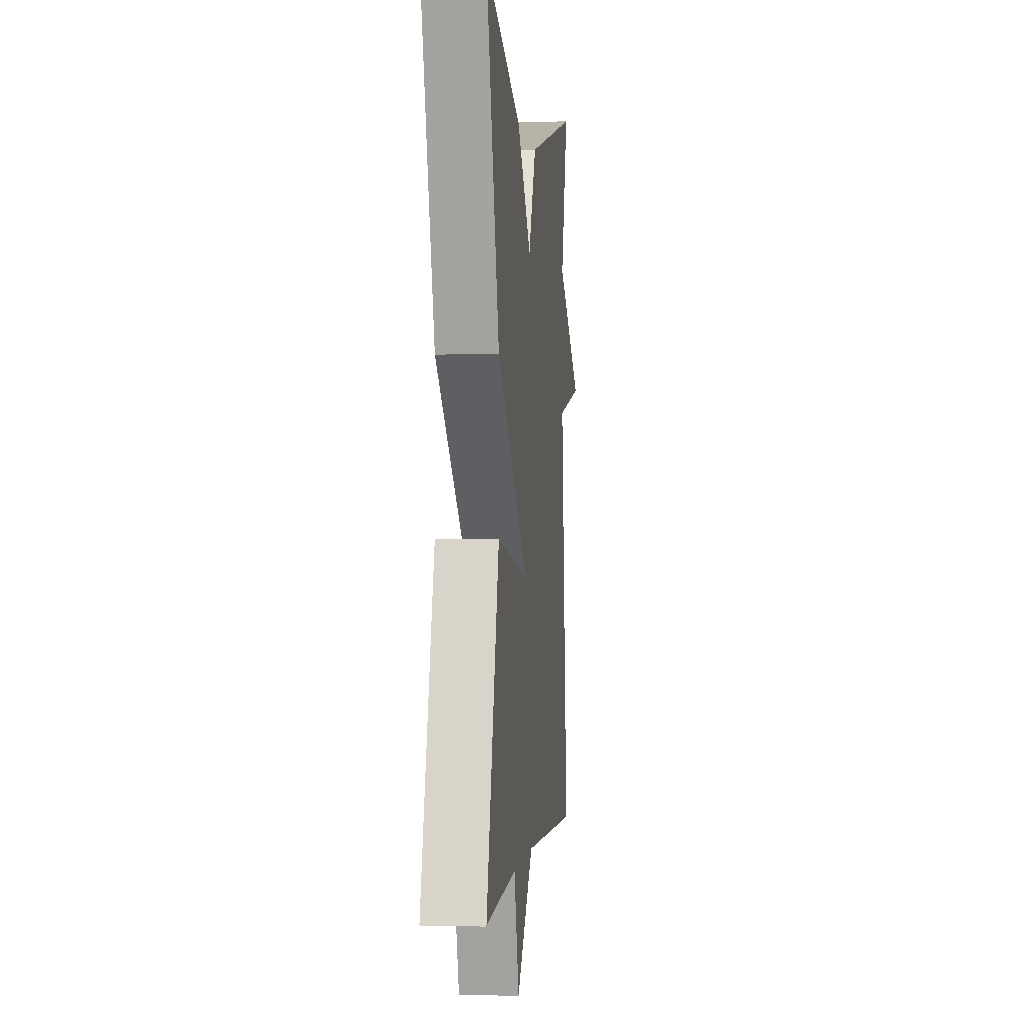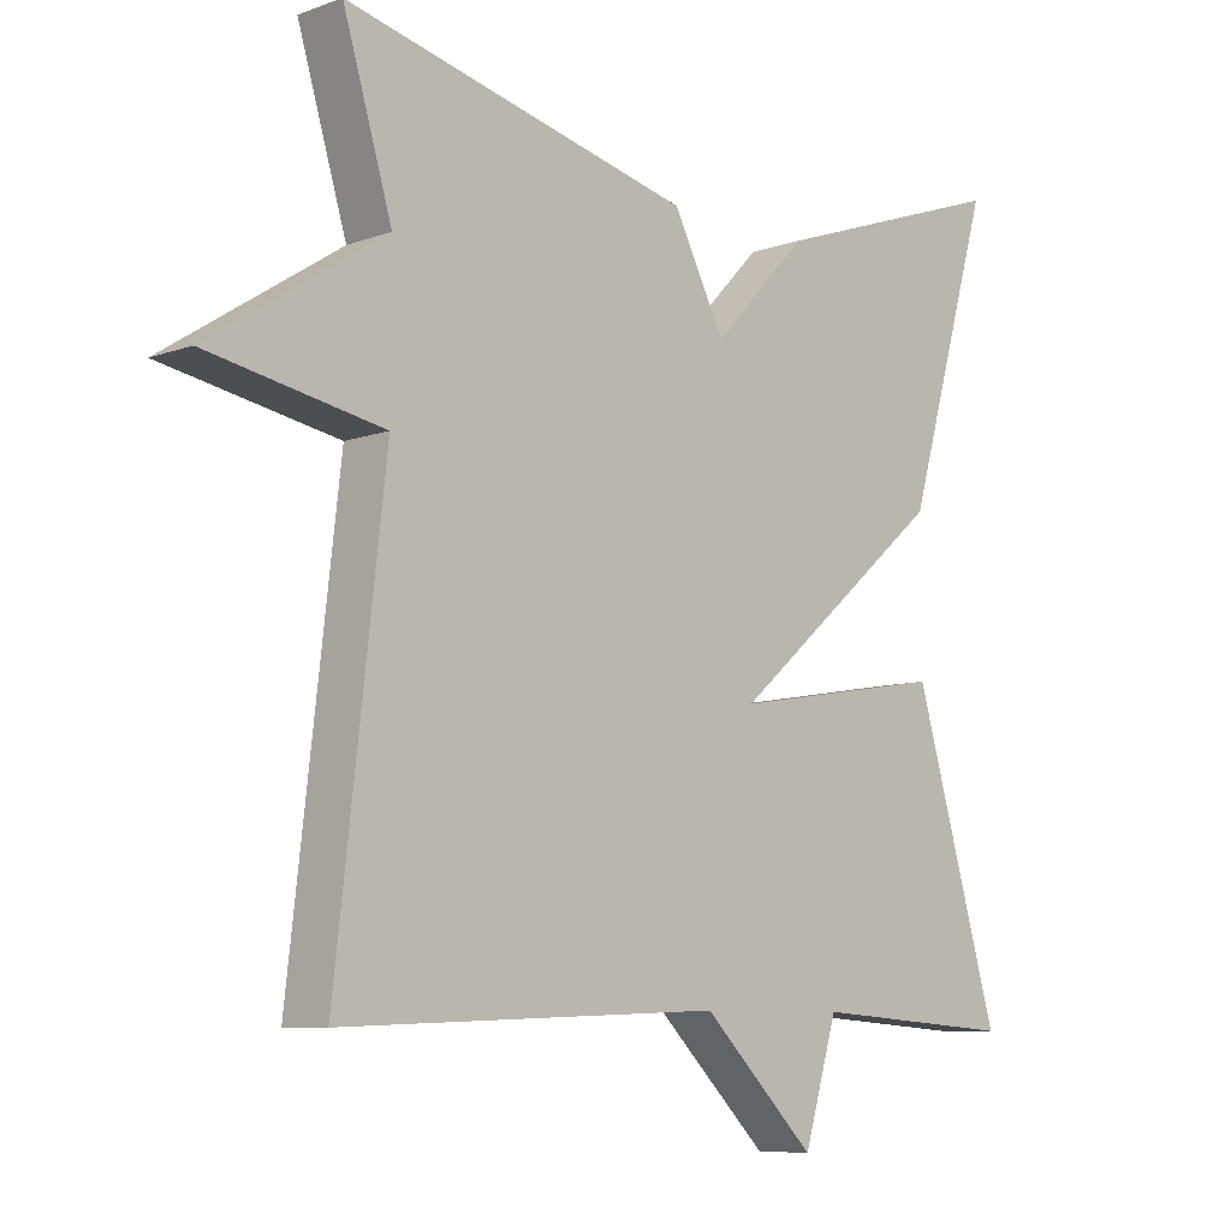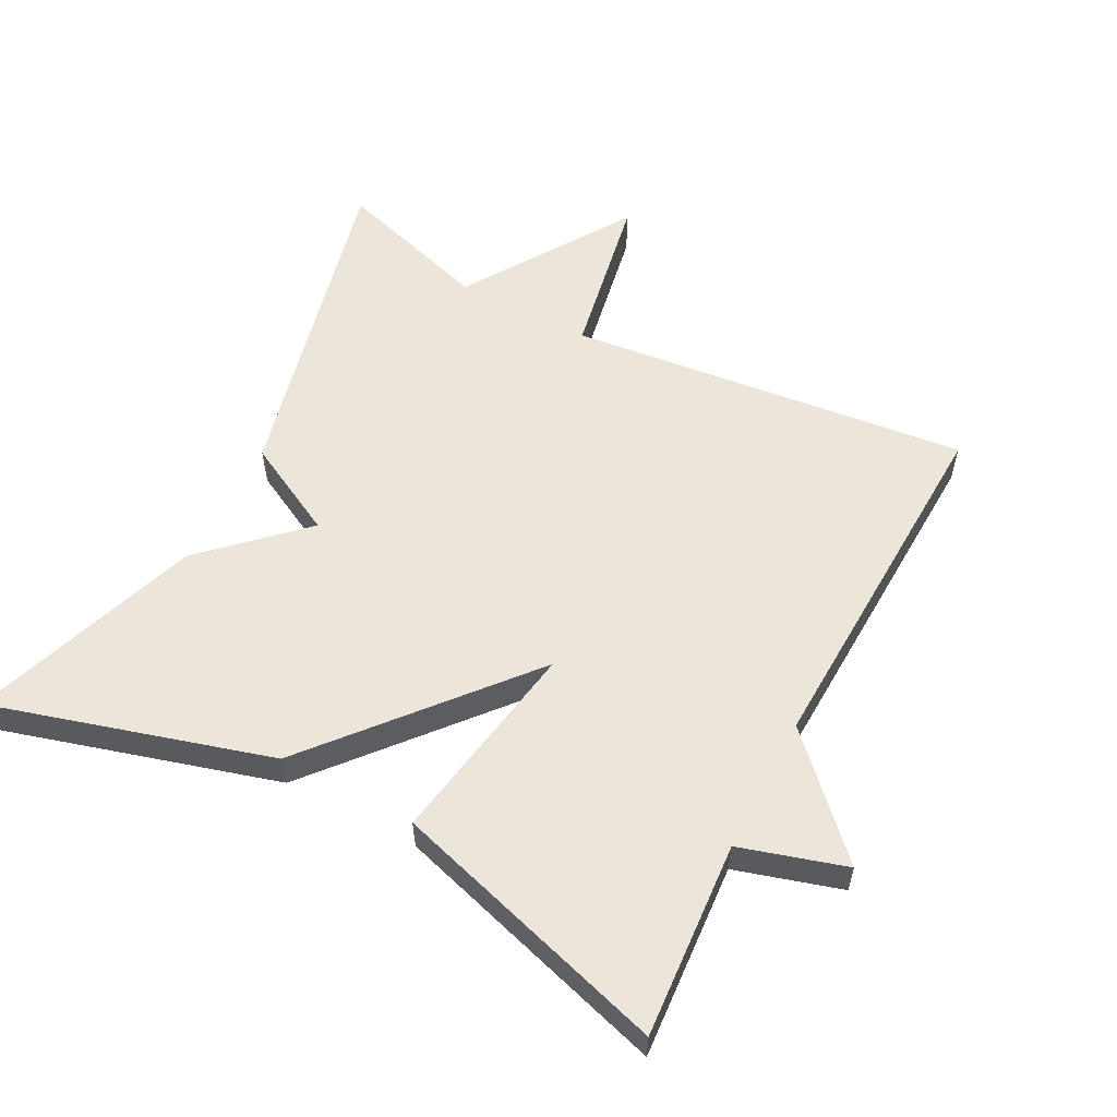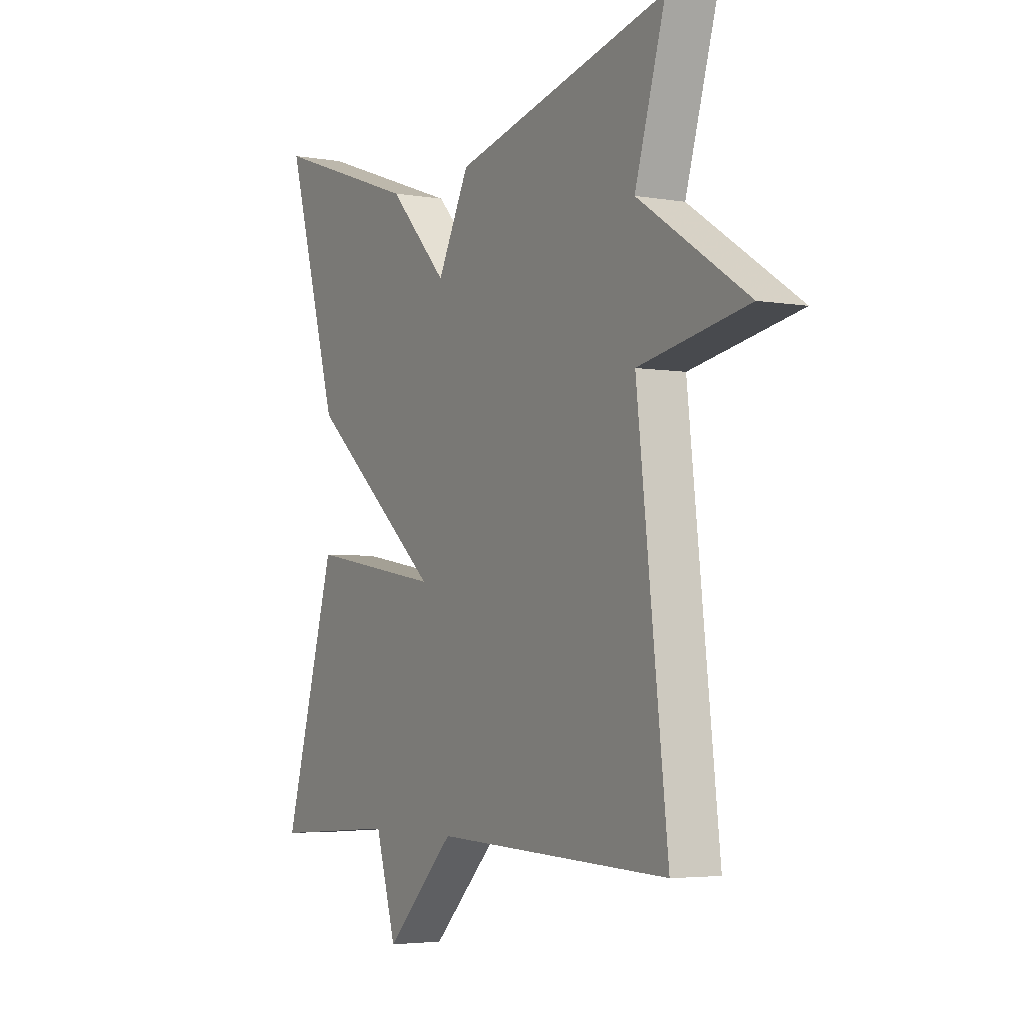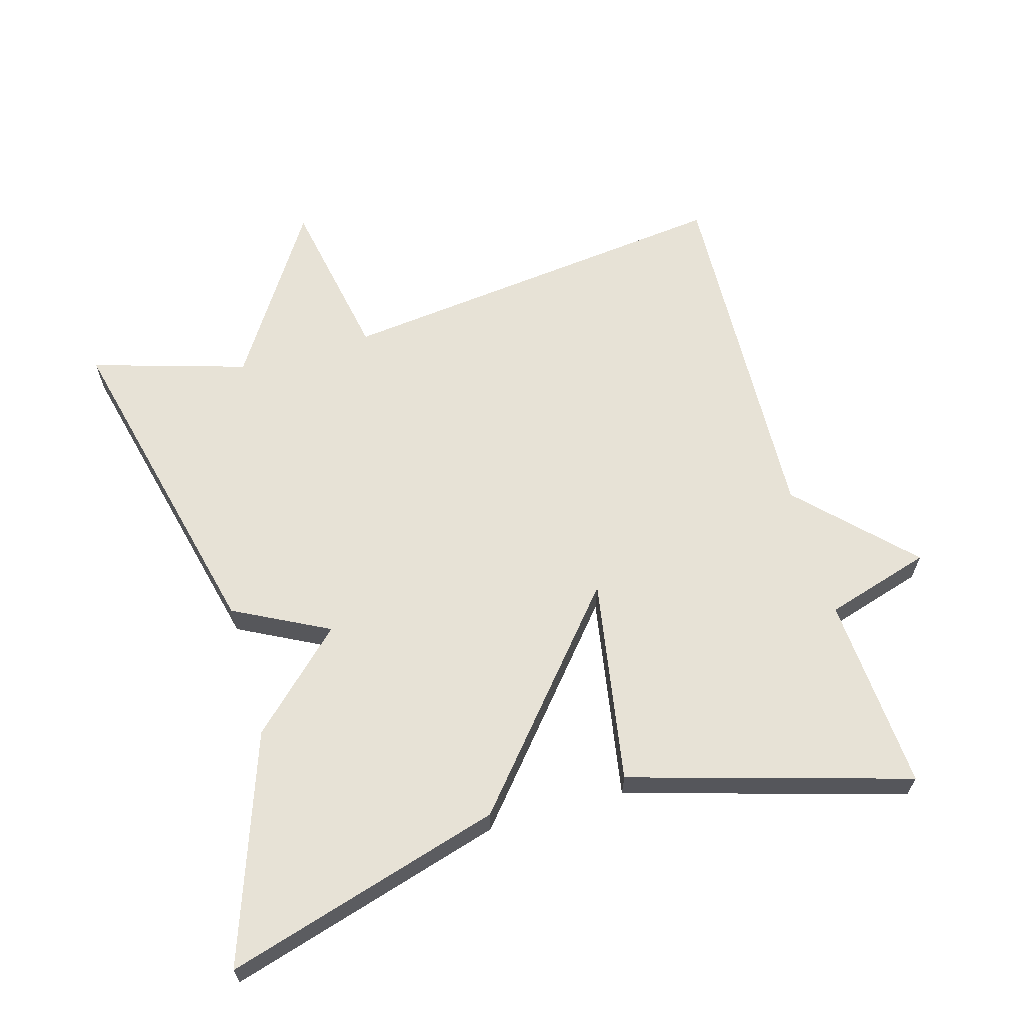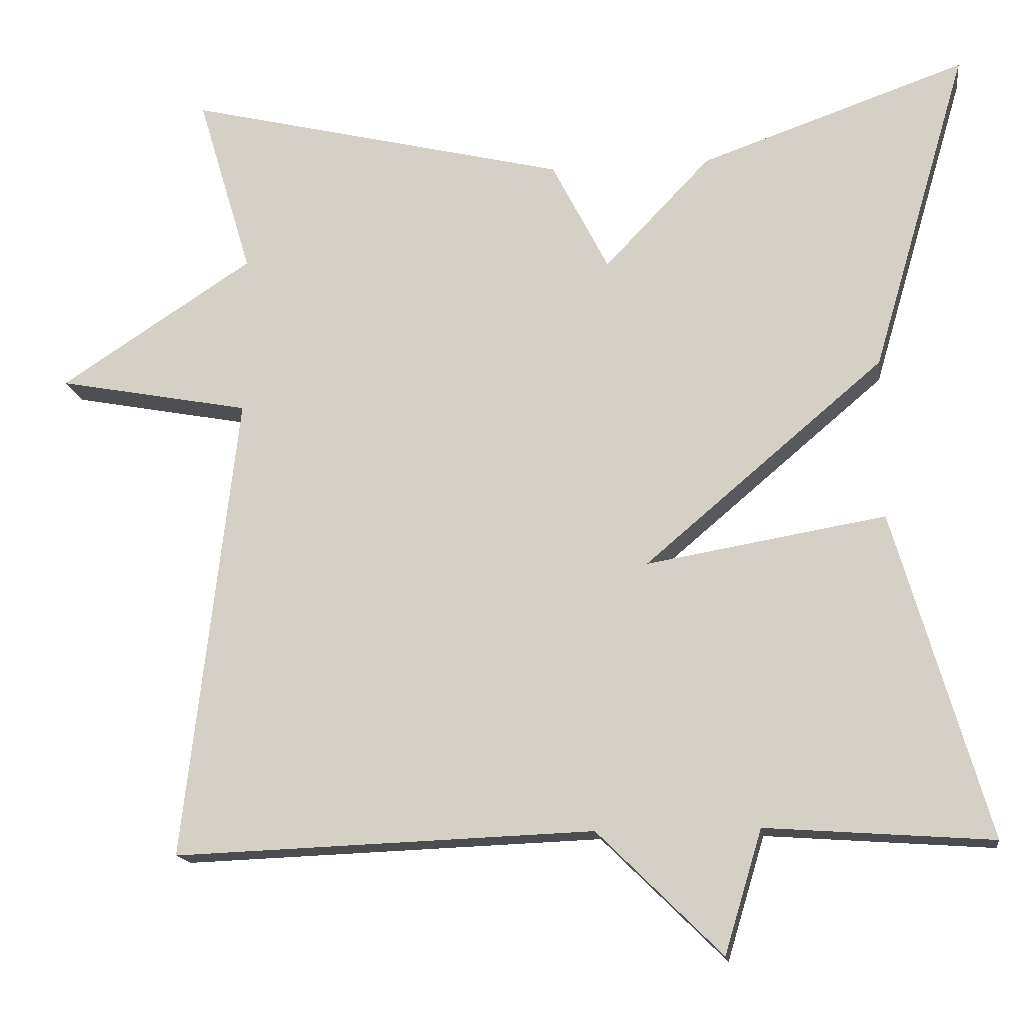
<metadata>
{"format":"obj","ext":"obj","renderer":"f3d","projection":"perspective","resolution":1024,"background":"white","views":[{"elev":-0.5,"azim":96.0,"up":"+Z"},{"elev":-8.2,"azim":-45.1,"up":"+Z"},{"elev":57.3,"azim":117.8,"up":"+Y"},{"elev":-4.1,"azim":-119.7,"up":"+Z"},{"elev":63.7,"azim":74.0,"up":"+Y"},{"elev":-15.5,"azim":7.9,"up":"+Z"}]}
</metadata>
<code>
v -0.5 0.07 -0.5
v -0.433 0.07 0.077
v -0.672 0.07 0.122
v -0.433 0.07 0.277
v -0.5 0.07 0.5
v -0.027 0.07 0.386
v 0.043 0.07 0.25
v 0.173 0.07 0.386
v 0.5 0.07 0.5
v 0.383 0.07 0.101
v 0.088 0.07 -0.149
v 0.383 0.07 -0.099
v 0.5 0.07 -0.5
v 0.22 0.07 -0.48
v 0.174 0.07 -0.632
v 0.02 0.07 -0.48
v -0.5 0 -0.5
v -0.433 0 0.077
v -0.672 0 0.122
v -0.433 0 0.277
v -0.5 0 0.5
v -0.027 0 0.386
v 0.043 0 0.25
v 0.173 0 0.386
v 0.5 0 0.5
v 0.383 0 0.101
v 0.088 0 -0.149
v 0.383 0 -0.099
v 0.5 0 -0.5
v 0.22 0 -0.48
v 0.174 0 -0.632
v 0.02 0 -0.48
f 14 15 16
f 11 12 13 14
f 11 14 16
f 9 10 11
f 8 9 11
f 7 8 11
f 7 11 16
f 6 7 16
f 5 6 16
f 4 5 16
f 2 3 4
f 2 4 16
f 1 2 16
f 32 31 30
f 30 29 28 27
f 32 30 27
f 27 26 25
f 27 25 24
f 27 24 23
f 32 27 23
f 32 23 22
f 32 22 21
f 32 21 20
f 20 19 18
f 32 20 18
f 32 18 17
f 1 17 18 2
f 2 18 19 3
f 3 19 20 4
f 4 20 21 5
f 5 21 22 6
f 6 22 23 7
f 7 23 24 8
f 8 24 25 9
f 9 25 26 10
f 10 26 27 11
f 11 27 28 12
f 12 28 29 13
f 13 29 30 14
f 14 30 31 15
f 15 31 32 16
f 16 32 17 1

</code>
